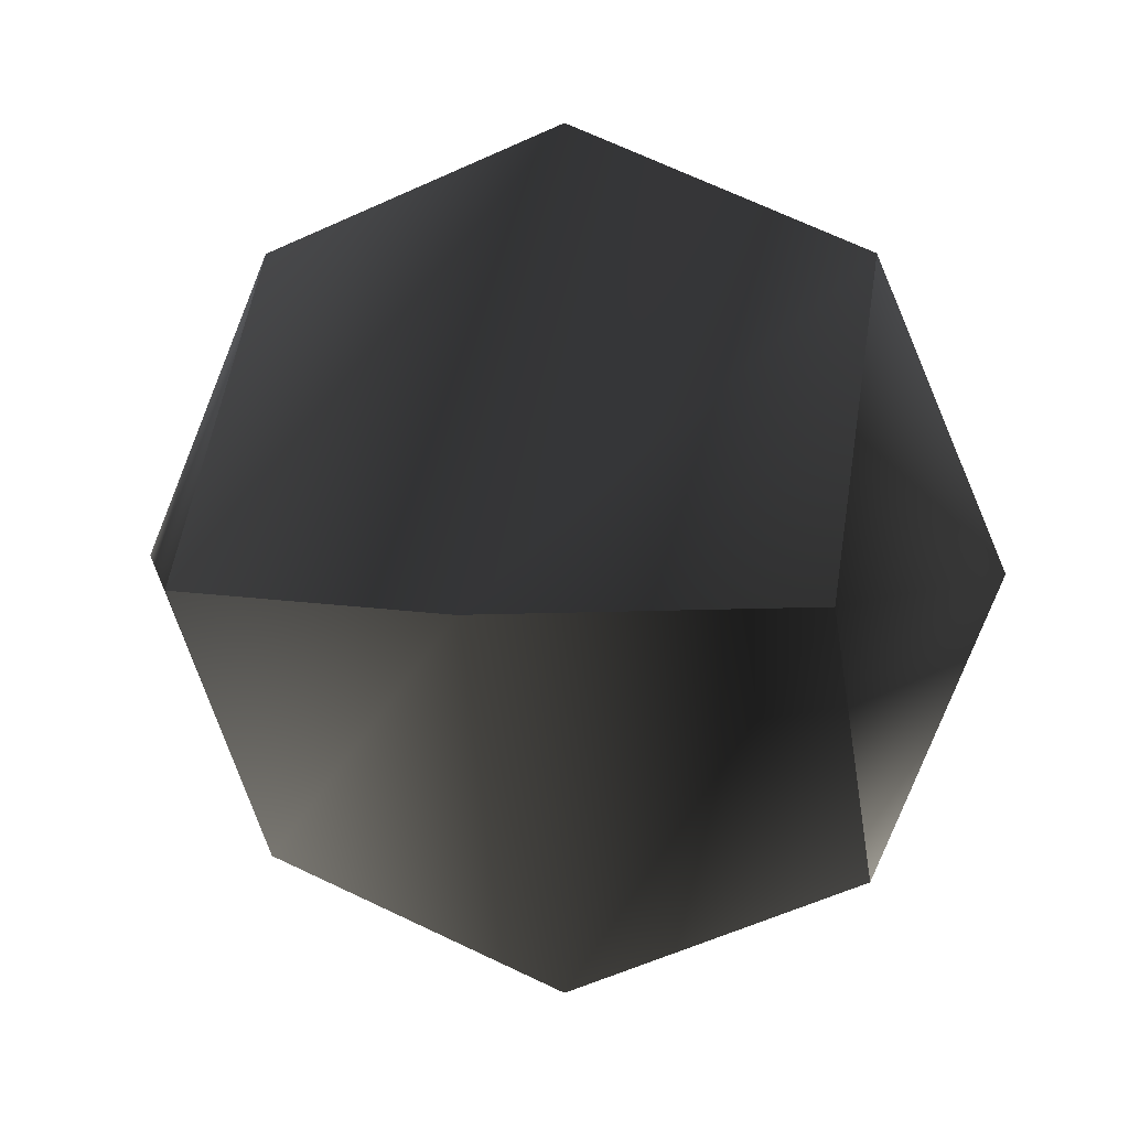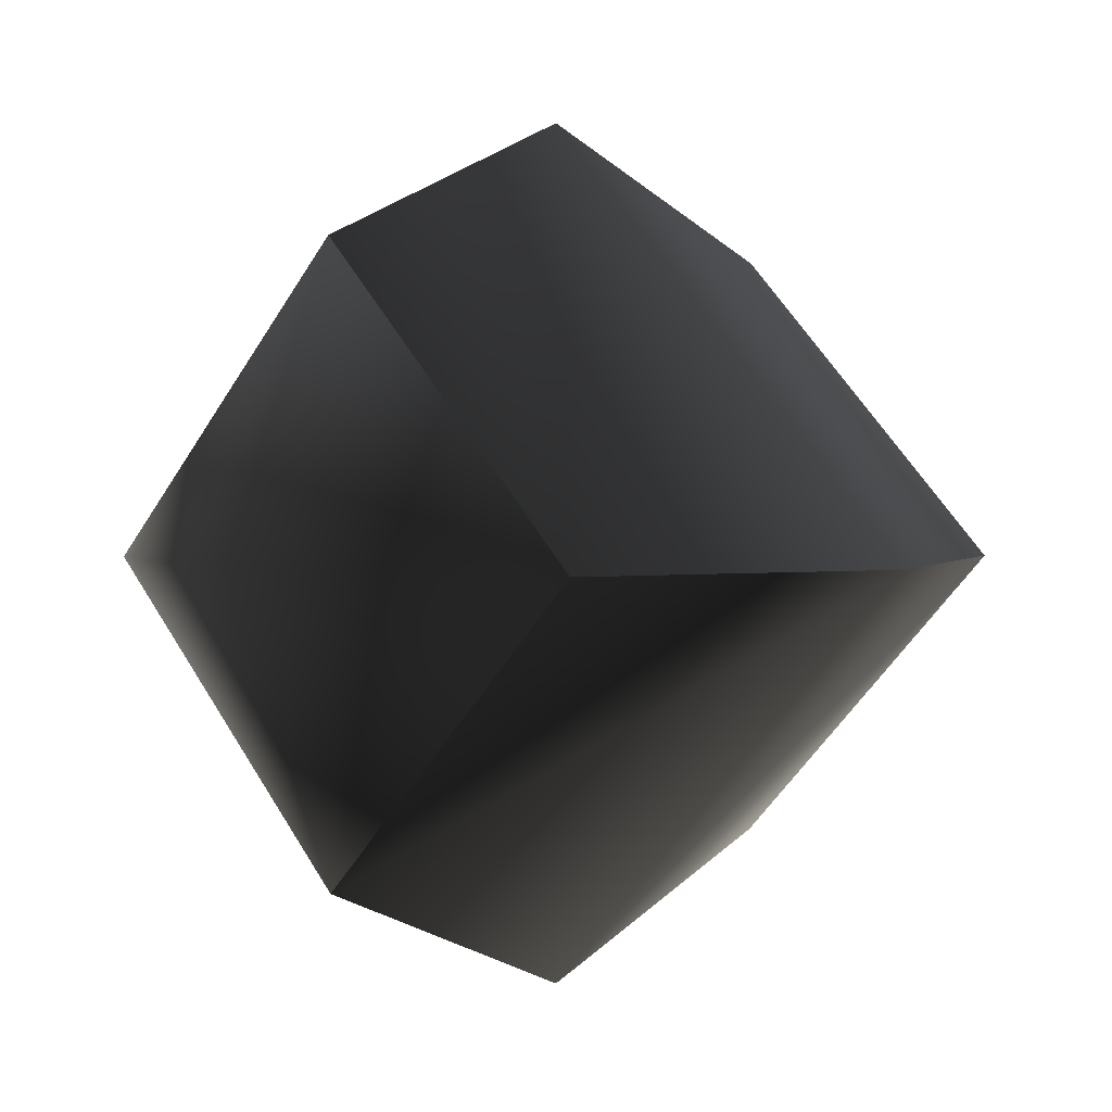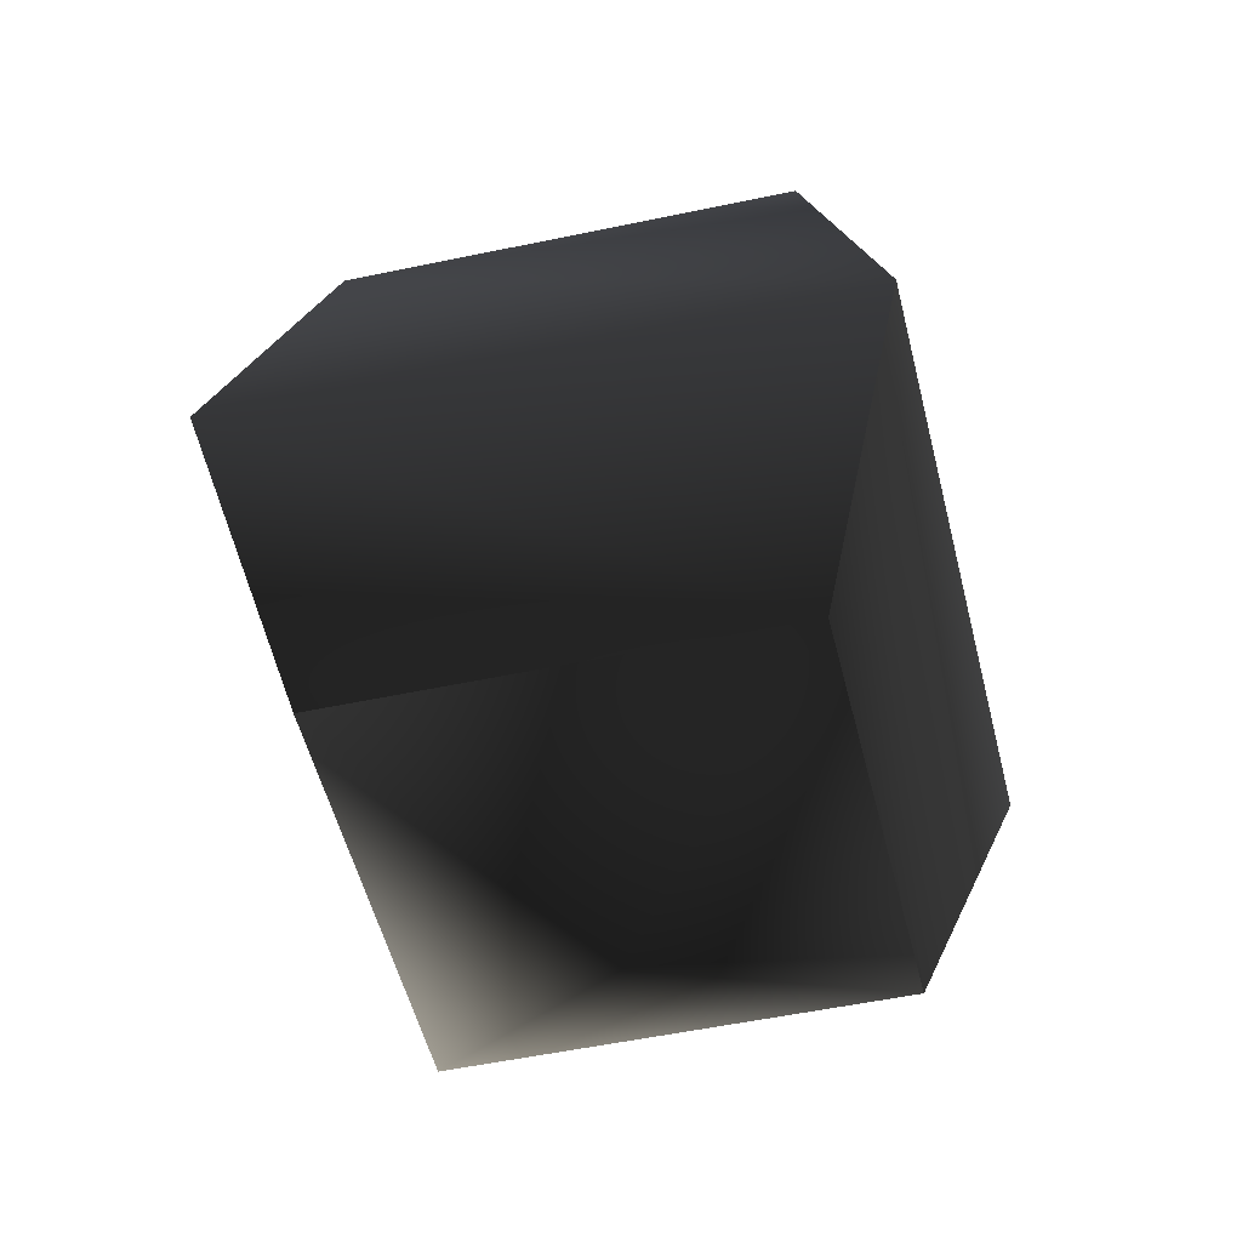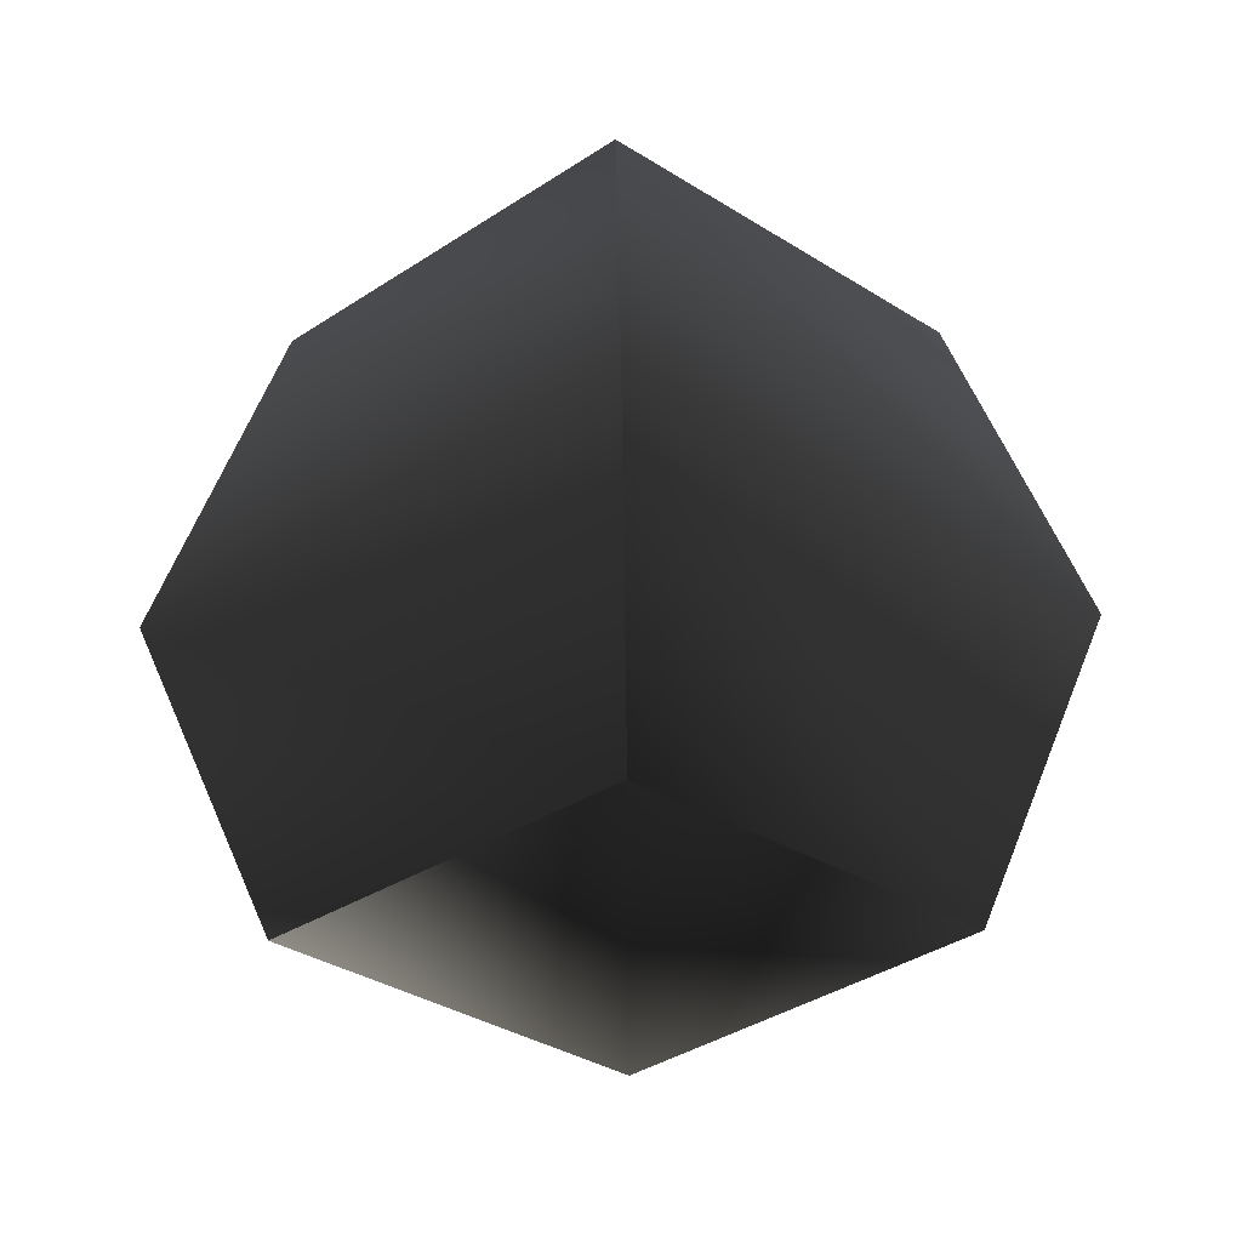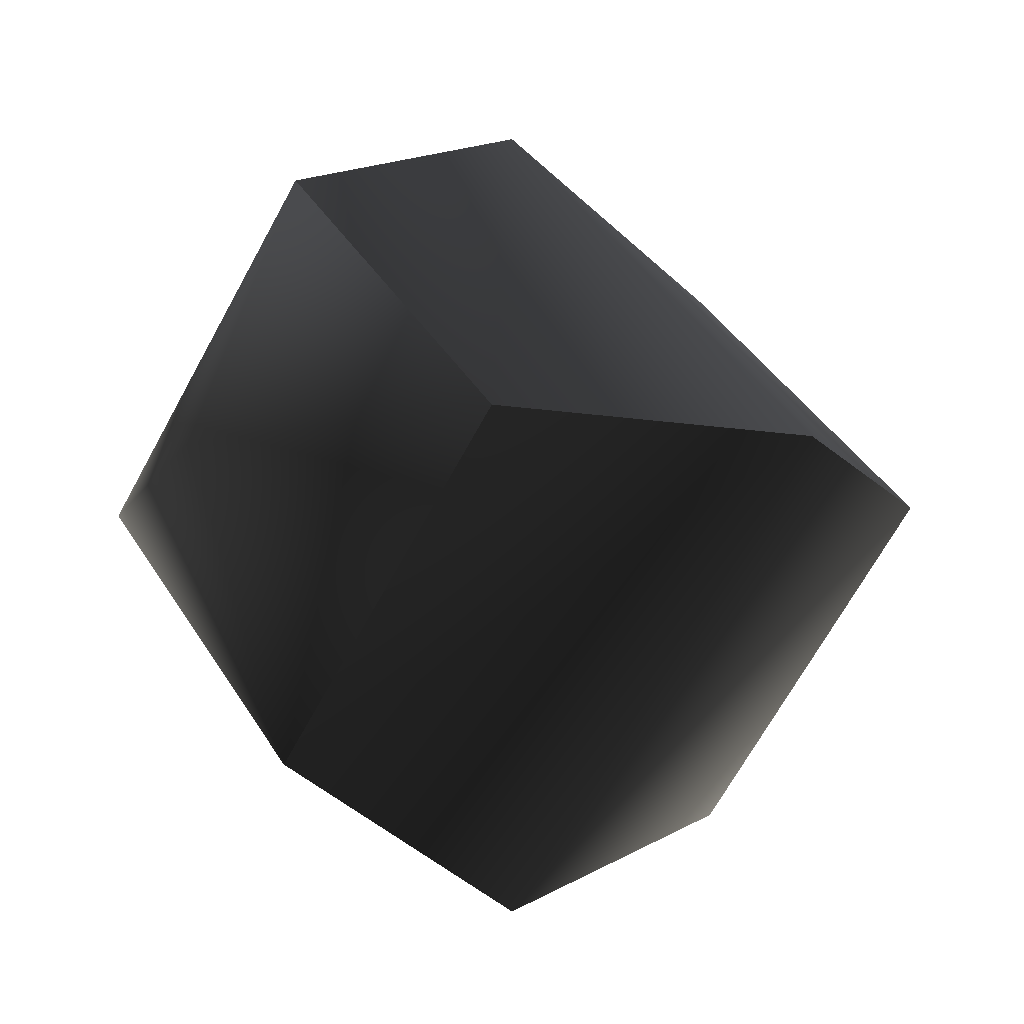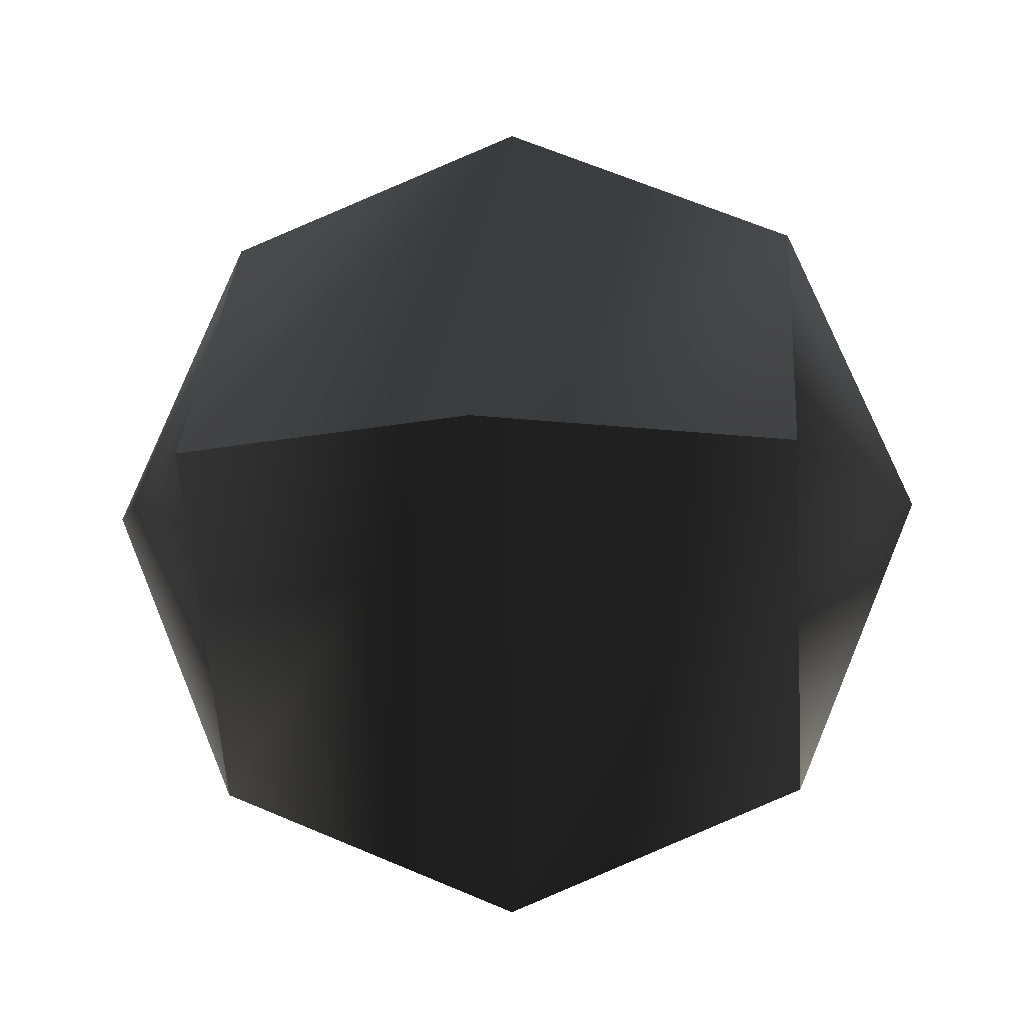
<metadata>
{"format":"obj","ext":"obj","renderer":"f3d","projection":"perspective","resolution":1024,"background":"white","views":[{"elev":5.8,"azim":-77.8,"up":"+Z"},{"elev":2.4,"azim":43.4,"up":"+Z"},{"elev":-50.0,"azim":58.3,"up":"+Y"},{"elev":61.4,"azim":-0.9,"up":"+Z"},{"elev":-13.4,"azim":-132.5,"up":"+Z"},{"elev":-12.1,"azim":-84.7,"up":"+Z"}]}
</metadata>
<code>
v  0.2694 -2.429 -2.562
v  2.732 -2.429 -0.09963
v  0.2694 -3.449 -0.09963
v  3.752 0.03338 -0.09963
v  0.2694 0.03338 -3.582
v  2.732 2.496 -0.09963
v  0.2694 0.03338 3.383
v  0.2694 2.496 2.363
v  0.2694 2.496 -2.562
v  0.2694 3.516 -0.09963
v  0.2694 -2.429 2.363
v  -3.213 0.03338 -0.09963
v  -2.193 2.496 -0.09963
v  -2.193 -2.429 -0.09963
g frm-sphere7
f 1 2 3
f 2 1 4
f 1 5 4
f 4 5 6
f 2 4 7
f 4 6 8
f 7 4 8
f 5 9 6
f 6 9 10
f 11 7 12
f 7 8 13
f 12 7 13
f 11 2 7
f 2 11 3
f 14 12 5
f 12 13 9
f 5 12 9
f 14 11 12
f 11 14 3
f 1 14 5
f 14 1 3
f 9 13 10
f 13 8 10
f 8 6 10

</code>
